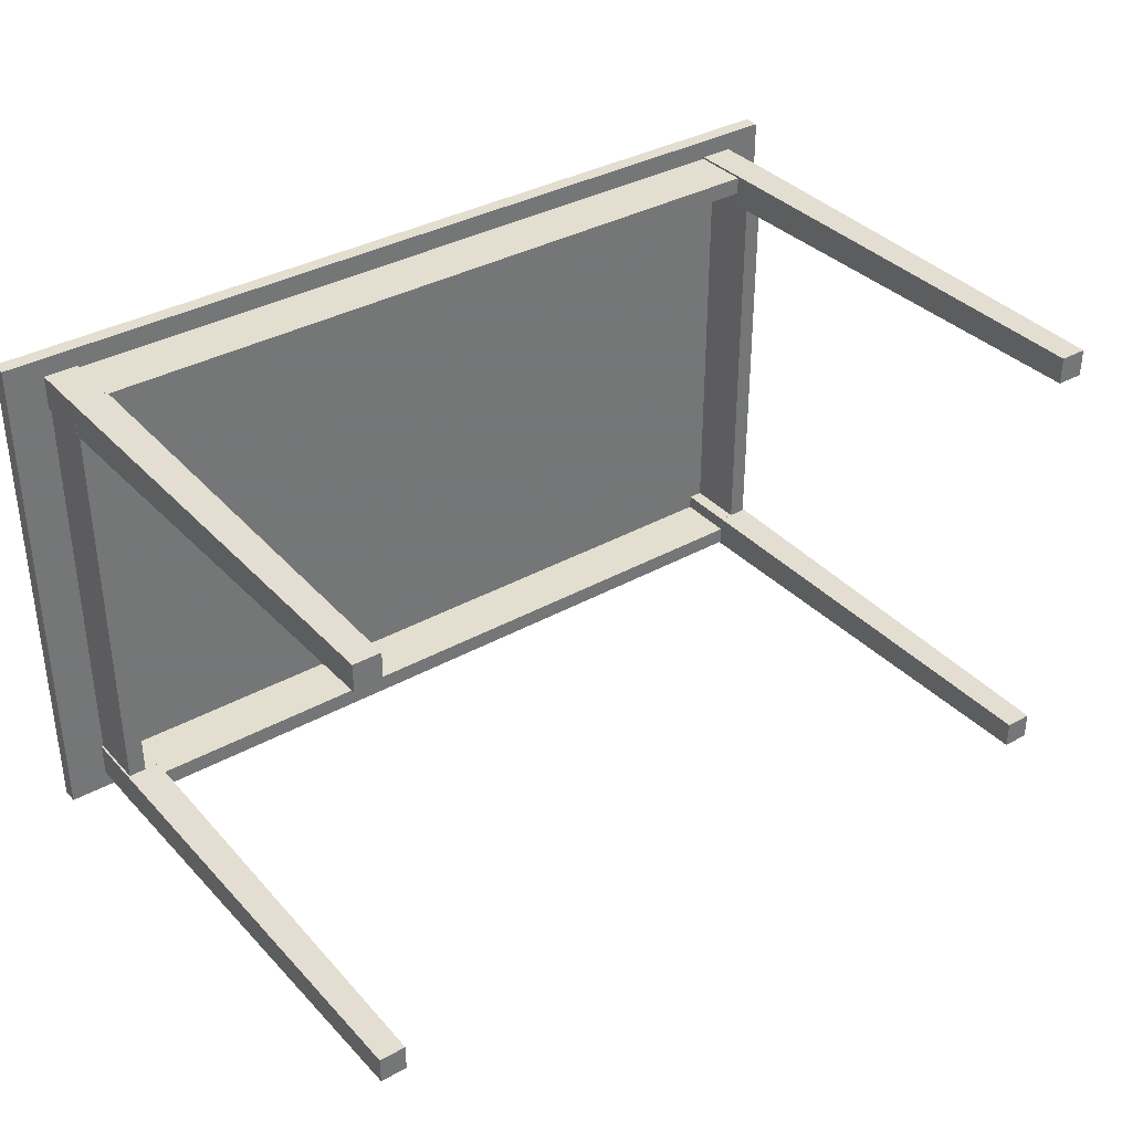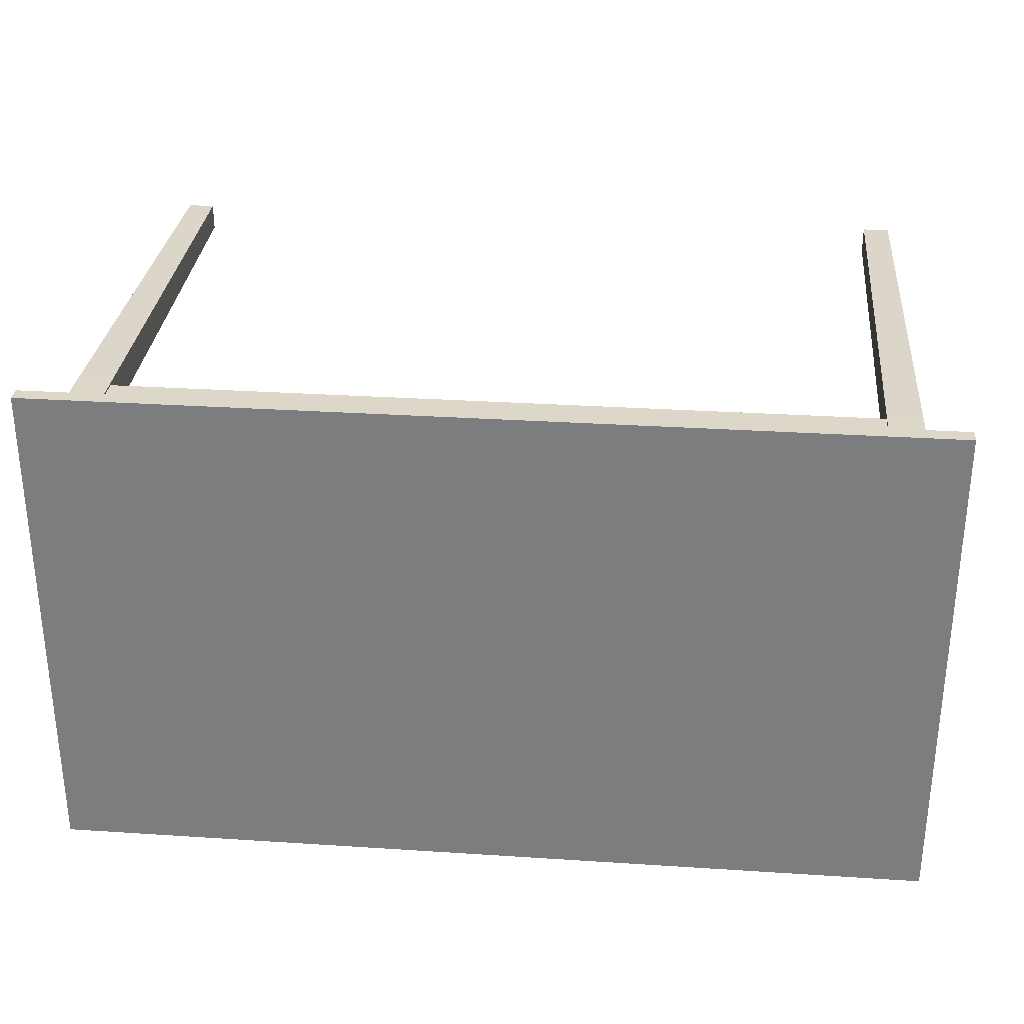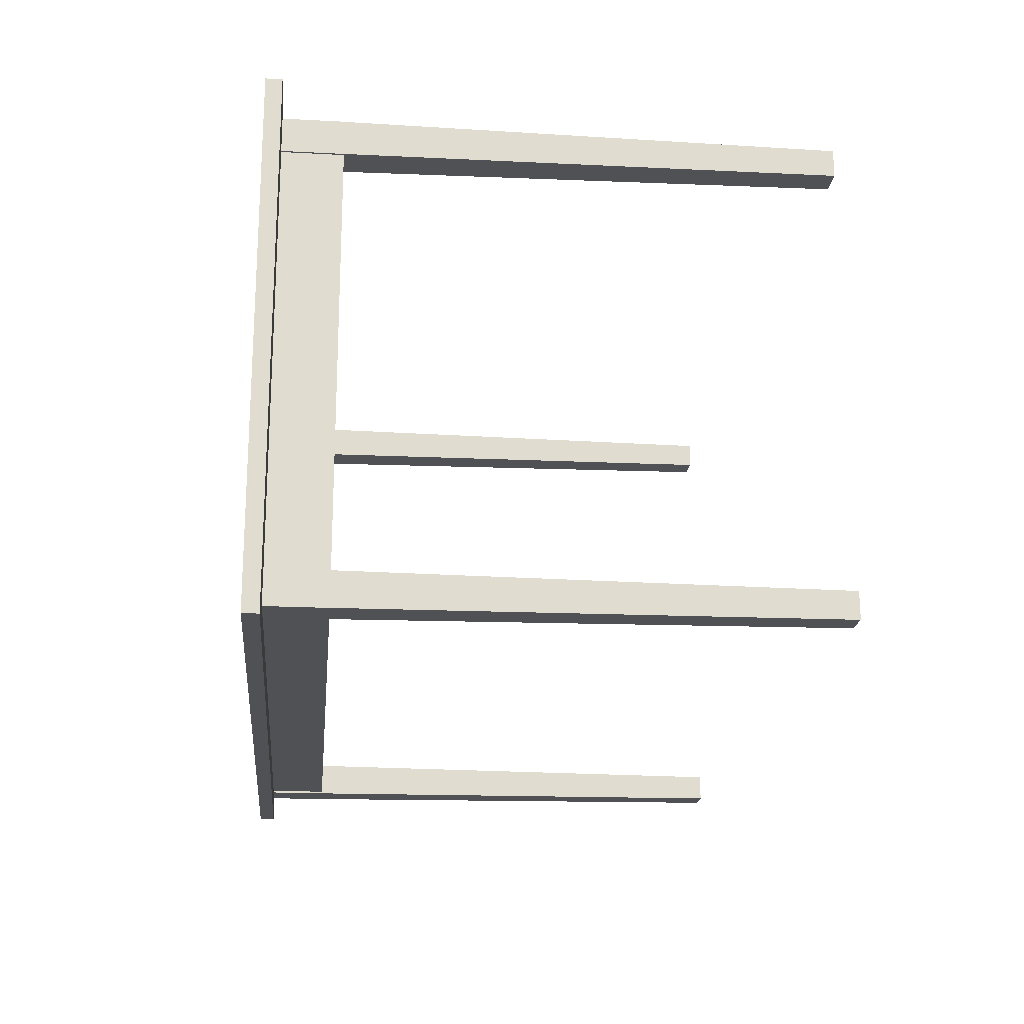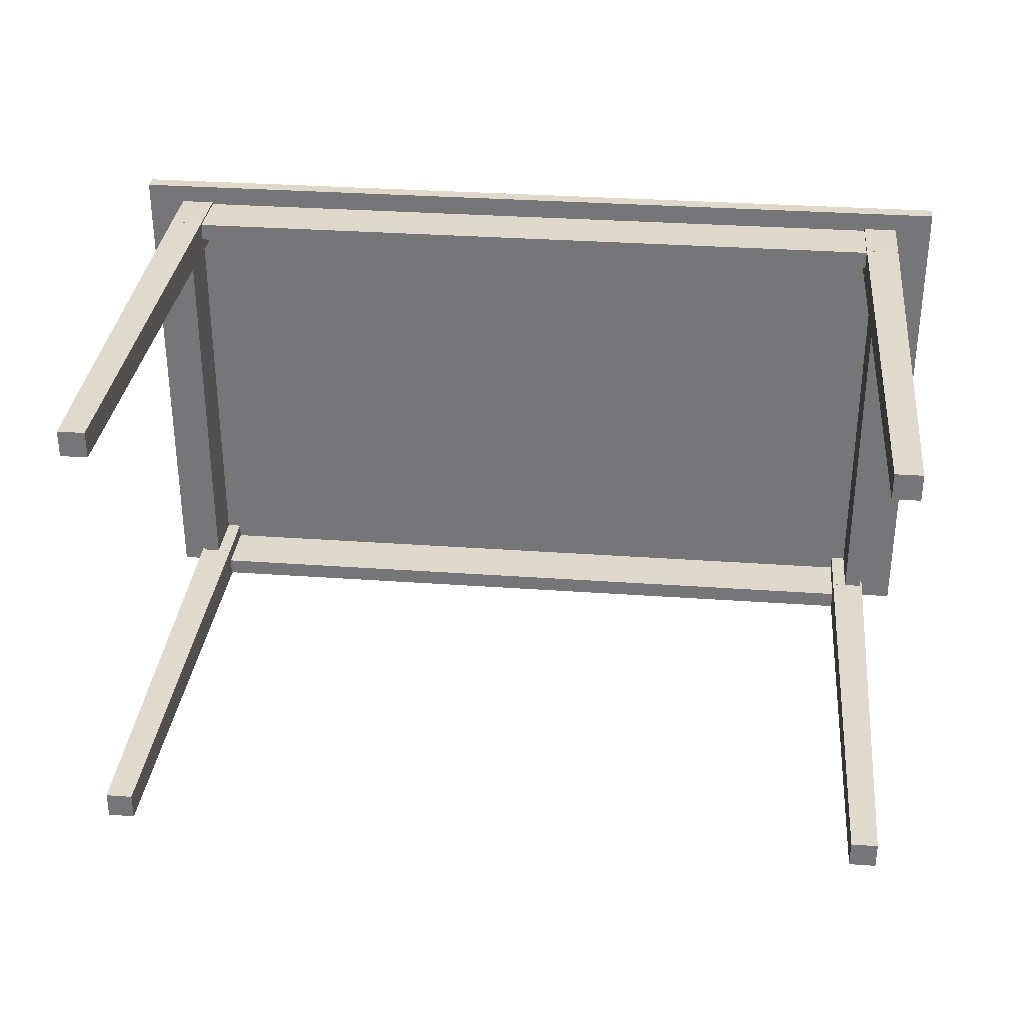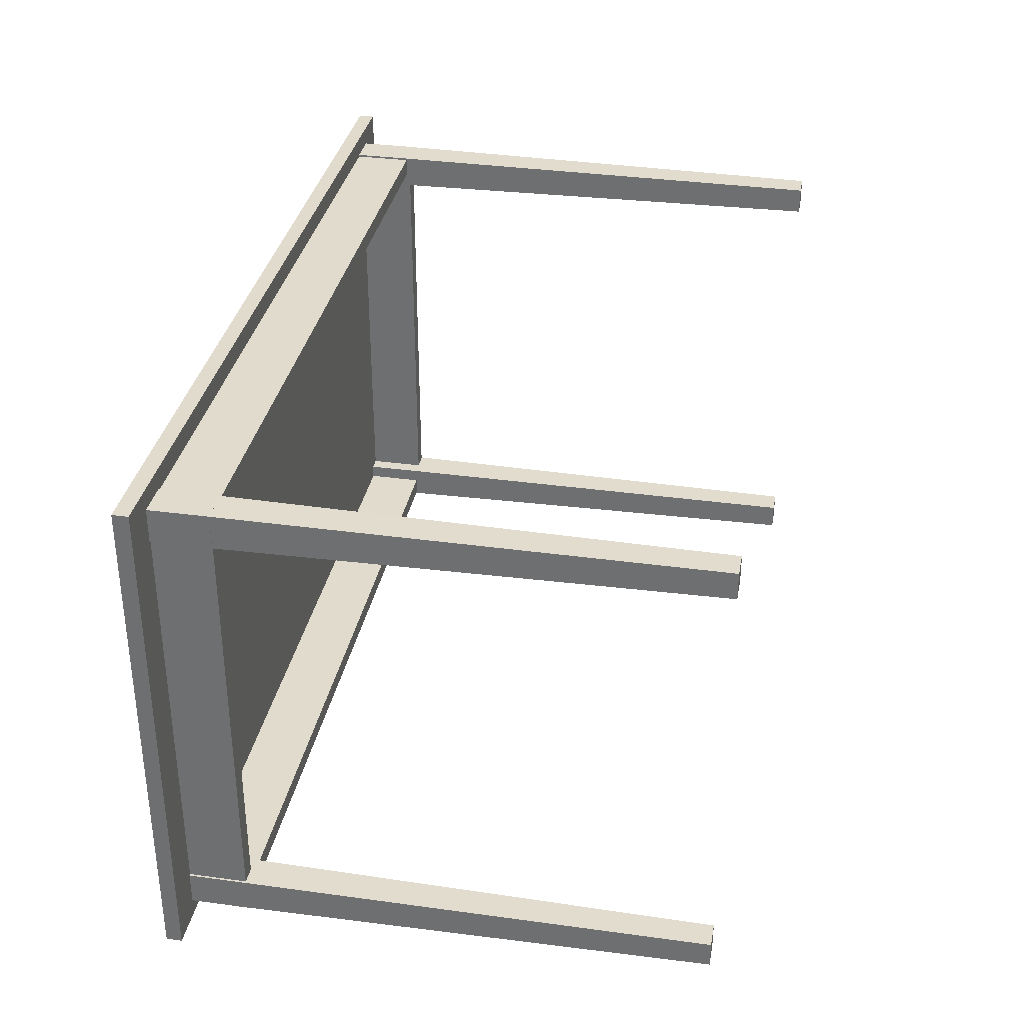
<metadata>
{"format":"obj","ext":"obj","renderer":"f3d","projection":"perspective","resolution":1024,"background":"white","views":[{"elev":35.7,"azim":-36.3,"up":"+Z"},{"elev":30.3,"azim":-174.6,"up":"+Z"},{"elev":-19.6,"azim":-95.5,"up":"+Z"},{"elev":32.3,"azim":5.7,"up":"+Z"},{"elev":33.8,"azim":-79.5,"up":"+Z"}]}
</metadata>
<code>
o COL254_
v 3.989 -2.687 -2.326
v 3.724 -2.687 -2.326
v 3.724 -2.687 -2.061
v 3.688 1.95 -2.024
v 3.989 -2.687 -2.061
v 4.026 1.95 -2.024
v 4.026 1.95 -2.362
v 4.026 2.528 -2.363
v 3.687 2.528 -2.363
v 4.026 2.528 -2.023
v 4.026 1.95 -2.363
v 3.687 2.528 -2.023
v 4.026 1.95 -2.023
v 3.687 1.95 -2.023
v 3.687 1.95 -2.363
v 3.688 1.95 -2.362
v 3.989 -2.687 2.061
v 3.989 -2.687 2.326
v 3.724 -2.687 2.326
v 3.724 -2.687 2.061
v 4.026 1.95 2.362
v 4.026 2.528 2.363
v 4.026 2.528 2.023
v 3.687 1.95 2.023
v 3.687 2.528 2.023
v 3.687 2.528 2.363
v 4.026 1.95 2.024
v 4.026 1.95 2.363
v 4.026 1.95 2.023
v 3.687 1.95 2.363
v 3.688 1.95 2.024
v 3.688 1.95 2.362
v 3.687 2.528 -2.166
v 3.687 2.528 -2.343
v -3.687 1.95 -2.343
v 3.687 1.95 -2.166
v 3.687 1.95 -2.343
v -3.687 1.95 -2.166
v -3.687 2.528 -2.166
v -3.687 2.528 -2.343
v 4.006 1.95 2.023
v 3.83 1.95 2.023
v 4.006 2.528 2.023
v 3.83 2.528 -2.023
v 3.83 2.528 2.023
v 3.83 1.95 -2.023
v 4.006 1.95 -2.023
v 4.006 2.528 -2.023
v -3.724 -2.687 -2.326
v -3.989 -2.687 -2.326
v -3.724 -2.687 -2.061
v -3.688 1.95 -2.024
v -4.026 1.95 -2.024
v -3.989 -2.687 -2.061
v -4.026 1.95 -2.362
v -4.026 2.528 -2.023
v -4.026 2.528 -2.363
v -3.687 2.528 -2.363
v -3.687 2.528 -2.023
v -3.687 1.95 -2.023
v -3.688 1.95 -2.362
v -3.687 1.95 -2.363
v -4.026 1.95 -2.363
v -4.026 1.95 -2.023
v -3.724 -2.687 2.061
v -3.989 -2.687 2.061
v -3.989 -2.687 2.326
v -3.688 1.95 2.362
v -3.724 -2.687 2.326
v -4.026 1.95 2.024
v -3.687 2.528 2.363
v -4.026 2.528 2.023
v -4.026 2.528 2.363
v -4.026 1.95 2.023
v -3.687 2.528 2.023
v -3.687 1.95 2.023
v -3.687 1.95 2.363
v -3.688 1.95 2.024
v -4.026 1.95 2.363
v -4.026 1.95 2.362
v -3.687 2.528 2.166
v -3.687 2.528 2.343
v 3.687 1.95 2.166
v 3.687 1.95 2.343
v 3.687 2.528 2.343
v 3.687 2.528 2.166
v -3.687 1.95 2.343
v -3.687 1.95 2.166
v -4.006 2.528 2.023
v -3.83 1.95 2.023
v -4.006 1.95 2.023
v -3.83 2.528 2.023
v -3.83 1.95 -2.023
v -3.83 2.528 -2.023
v -4.006 1.95 -2.023
v -4.006 2.528 -2.023
v 4.414 2.687 2.546
v 4.414 2.531 2.546
v -4.414 2.687 2.546
v -4.414 2.531 2.546
v 4.414 2.687 -2.546
v 4.414 2.531 -2.546
v -4.414 2.531 -2.546
v -4.414 2.687 -2.546
v 3.989 -2.687 -2.326
v 3.724 -2.687 -2.061
v 3.989 -2.687 -2.326
v 3.724 -2.687 -2.326
v 3.688 1.95 -2.362
v 3.989 -2.687 -2.326
v 3.688 1.95 -2.362
v 3.724 -2.687 -2.326
v 3.724 -2.687 -2.061
v 3.688 1.95 -2.362
v 3.688 1.95 -2.024
v 3.724 -2.687 -2.061
v 3.989 -2.687 -2.061
v 3.688 1.95 -2.024
v 3.989 -2.687 -2.061
v 4.026 1.95 -2.024
v 3.989 -2.687 -2.326
v 4.026 1.95 -2.362
v 4.026 1.95 -2.024
v 3.989 -2.687 -2.326
v 4.026 2.528 -2.023
v 3.687 2.528 -2.363
v 4.026 2.528 -2.023
v 4.026 1.95 -2.363
v 4.026 1.95 -2.023
v 4.026 2.528 -2.023
v 4.026 1.95 -2.023
v 3.687 2.528 -2.023
v 3.687 2.528 -2.023
v 3.687 2.528 -2.363
v 3.687 1.95 -2.023
v 3.687 2.528 -2.363
v 3.687 2.528 -2.363
v 4.026 2.528 -2.363
v 4.026 1.95 -2.363
v 3.687 1.95 -2.363
v 4.026 2.528 -2.363
v 4.026 1.95 -2.362
v 4.026 1.95 -2.023
v 4.026 1.95 -2.363
v 4.026 1.95 -2.023
v 4.026 1.95 -2.362
v 3.687 1.95 -2.363
v 4.026 1.95 -2.363
v 3.687 1.95 -2.023
v 3.687 1.95 -2.363
v 3.687 1.95 -2.023
v 4.026 1.95 -2.024
v 3.688 1.95 -2.024
v 4.026 1.95 -2.024
v 3.688 1.95 -2.024
v 3.687 1.95 -2.023
v 4.026 1.95 -2.363
v 4.026 1.95 -2.362
v 3.989 -2.687 2.061
v 3.724 -2.687 2.326
v 3.989 -2.687 2.326
v 4.026 1.95 2.362
v 3.724 -2.687 2.326
v 3.724 -2.687 2.326
v 3.688 1.95 2.024
v 3.724 -2.687 2.061
v 3.688 1.95 2.024
v 3.724 -2.687 2.061
v 4.026 1.95 2.024
v 3.989 -2.687 2.061
v 4.026 1.95 2.024
v 4.026 1.95 2.362
v 3.989 -2.687 2.326
v 3.989 -2.687 2.061
v 4.026 2.528 2.363
v 4.026 2.528 2.023
v 4.026 1.95 2.023
v 3.687 2.528 2.023
v 4.026 2.528 2.023
v 3.687 1.95 2.023
v 4.026 2.528 2.023
v 3.687 2.528 2.363
v 3.687 2.528 2.023
v 3.687 1.95 2.363
v 3.687 2.528 2.023
v 3.687 2.528 2.363
v 3.687 1.95 2.363
v 4.026 1.95 2.363
v 3.687 2.528 2.363
v 4.026 1.95 2.024
v 4.026 1.95 2.363
v 4.026 1.95 2.362
v 4.026 1.95 2.363
v 3.687 1.95 2.023
v 4.026 1.95 2.023
v 3.688 1.95 2.024
v 3.687 1.95 2.363
v 3.687 1.95 2.023
v 3.688 1.95 2.024
v 3.687 1.95 2.363
v 4.026 1.95 2.362
v 3.688 1.95 2.362
v 4.026 1.95 2.362
v 3.688 1.95 2.362
v 3.687 1.95 2.363
v 3.688 1.95 2.024
v 3.688 1.95 2.024
v 4.026 1.95 2.023
v -3.687 2.528 -2.343
v -3.687 1.95 -2.166
v 3.687 1.95 -2.343
v 3.687 2.528 -2.343
v 3.687 2.528 -2.343
v -3.687 1.95 -2.343
v 3.687 1.95 -2.166
v 3.687 2.528 -2.166
v 3.687 1.95 -2.343
v 3.687 2.528 -2.343
v 3.687 1.95 -2.343
v -3.687 1.95 -2.166
v -3.687 2.528 -2.166
v 3.687 1.95 -2.166
v -3.687 2.528 -2.166
v 3.687 2.528 -2.166
v 3.687 1.95 -2.166
v -3.687 1.95 -2.166
v -3.687 2.528 -2.343
v -3.687 2.528 -2.166
v -3.687 1.95 -2.166
v 4.006 2.528 2.023
v 3.83 2.528 -2.023
v 4.006 1.95 -2.023
v 3.83 1.95 2.023
v 3.83 2.528 2.023
v 3.83 1.95 2.023
v 4.006 1.95 2.023
v 3.83 2.528 2.023
v 4.006 1.95 2.023
v 3.83 2.528 -2.023
v 3.83 1.95 -2.023
v 3.83 1.95 2.023
v 3.83 2.528 2.023
v 3.83 2.528 -2.023
v 3.83 1.95 2.023
v 3.83 1.95 -2.023
v 3.83 2.528 -2.023
v 4.006 2.528 -2.023
v 3.83 1.95 -2.023
v 4.006 2.528 -2.023
v 4.006 2.528 2.023
v 4.006 1.95 -2.023
v 4.006 2.528 -2.023
v 4.006 2.528 2.023
v 4.006 1.95 -2.023
v -3.989 -2.687 -2.061
v -3.989 -2.687 -2.326
v -4.026 1.95 -2.362
v -3.724 -2.687 -2.326
v -3.724 -2.687 -2.061
v -3.724 -2.687 -2.326
v -3.688 1.95 -2.024
v -3.724 -2.687 -2.061
v -3.688 1.95 -2.024
v -3.989 -2.687 -2.061
v -3.724 -2.687 -2.061
v -3.989 -2.687 -2.061
v -4.026 1.95 -2.024
v -3.989 -2.687 -2.326
v -3.989 -2.687 -2.061
v -4.026 2.528 -2.363
v -4.026 2.528 -2.363
v -4.026 1.95 -2.023
v -3.687 2.528 -2.023
v -4.026 2.528 -2.023
v -4.026 1.95 -2.023
v -3.687 1.95 -2.023
v -4.026 2.528 -2.023
v -3.687 2.528 -2.363
v -3.687 1.95 -2.363
v -3.687 2.528 -2.023
v -3.687 1.95 -2.363
v -3.687 2.528 -2.363
v -3.687 1.95 -2.363
v -3.688 1.95 -2.362
v -3.687 1.95 -2.363
v -4.026 1.95 -2.362
v -4.026 1.95 -2.023
v -4.026 1.95 -2.363
v -4.026 1.95 -2.362
v -4.026 1.95 -2.023
v -4.026 1.95 -2.024
v -4.026 1.95 -2.023
v -4.026 1.95 -2.362
v -3.687 1.95 -2.023
v -3.688 1.95 -2.362
v -3.687 1.95 -2.363
v -3.688 1.95 -2.024
v -3.687 1.95 -2.023
v -3.688 1.95 -2.024
v -3.687 1.95 -2.023
v -4.026 1.95 -2.024
v -3.989 -2.687 2.326
v -3.989 -2.687 2.326
v -4.026 1.95 2.362
v -3.724 -2.687 2.326
v -3.724 -2.687 2.326
v -3.724 -2.687 2.061
v -3.688 1.95 2.362
v -3.724 -2.687 2.326
v -3.989 -2.687 2.061
v -3.688 1.95 2.024
v -3.724 -2.687 2.061
v -4.026 1.95 2.024
v -3.989 -2.687 2.061
v -4.026 1.95 2.362
v -4.026 1.95 2.024
v -3.989 -2.687 2.326
v -4.026 2.528 2.023
v -4.026 2.528 2.023
v -4.026 1.95 2.363
v -4.026 2.528 2.023
v -4.026 1.95 2.023
v -4.026 2.528 2.023
v -4.026 1.95 2.023
v -3.687 1.95 2.023
v -3.687 2.528 2.023
v -3.687 1.95 2.023
v -3.687 1.95 2.363
v -3.687 2.528 2.363
v -4.026 2.528 2.363
v -3.687 1.95 2.363
v -4.026 2.528 2.363
v -4.026 1.95 2.024
v -3.687 1.95 2.023
v -3.687 1.95 2.023
v -4.026 1.95 2.024
v -4.026 1.95 2.023
v -4.026 1.95 2.024
v -3.687 1.95 2.363
v -4.026 1.95 2.363
v -4.026 1.95 2.362
v -4.026 1.95 2.362
v -4.026 1.95 2.363
v -4.026 1.95 2.024
v -3.688 1.95 2.024
v -3.688 1.95 2.024
v -3.687 1.95 2.363
v -3.688 1.95 2.362
v -3.687 1.95 2.363
v -4.026 1.95 2.362
v -3.687 2.528 2.166
v 3.687 2.528 2.343
v -3.687 1.95 2.166
v -3.687 1.95 2.343
v -3.687 2.528 2.343
v 3.687 1.95 2.343
v -3.687 2.528 2.343
v 3.687 2.528 2.343
v 3.687 1.95 2.343
v 3.687 2.528 2.343
v 3.687 1.95 2.166
v 3.687 1.95 2.166
v 3.687 1.95 2.166
v 3.687 2.528 2.166
v -3.687 1.95 2.166
v 3.687 2.528 2.166
v -3.687 1.95 2.166
v -3.687 1.95 2.166
v -3.687 1.95 2.343
v -3.687 2.528 2.166
v -3.687 2.528 2.343
v -3.687 1.95 2.343
v -4.006 2.528 -2.023
v -3.83 2.528 2.023
v -4.006 1.95 2.023
v -3.83 1.95 -2.023
v -4.006 2.528 2.023
v -4.006 1.95 2.023
v -3.83 2.528 2.023
v -3.83 1.95 2.023
v -3.83 2.528 2.023
v -3.83 1.95 2.023
v -3.83 1.95 -2.023
v -3.83 2.528 -2.023
v -3.83 2.528 2.023
v -3.83 1.95 -2.023
v -3.83 2.528 -2.023
v -3.83 1.95 -2.023
v -4.006 1.95 -2.023
v -3.83 2.528 -2.023
v -4.006 1.95 -2.023
v -4.006 2.528 -2.023
v -4.006 1.95 2.023
v -4.006 2.528 2.023
v -4.006 2.528 -2.023
v -4.006 1.95 2.023
v -4.414 2.687 -2.546
v 4.414 2.531 -2.546
v 4.414 2.531 2.546
v -4.414 2.531 2.546
v -4.414 2.687 2.546
v 4.414 2.531 2.546
v 4.414 2.687 2.546
v 4.414 2.531 -2.546
v 4.414 2.687 -2.546
v 4.414 2.531 -2.546
v 4.414 2.531 -2.546
v 4.414 2.687 -2.546
v -4.414 2.531 -2.546
v 4.414 2.687 -2.546
v -4.414 2.531 -2.546
v -4.414 2.687 2.546
v -4.414 2.531 2.546
v -4.414 2.687 -2.546
v -4.414 2.531 -2.546
v -4.414 2.687 -2.546
f 1 5 3
f 2 105 106
f 16 7 107
f 108 109 110
f 111 112 113
f 4 114 3
f 115 116 117
f 6 118 119
f 120 5 121
f 122 123 124
f 10 8 9
f 12 125 126
f 11 8 127
f 13 128 10
f 129 130 12
f 14 131 132
f 14 133 134
f 15 135 136
f 15 137 138
f 139 140 141
f 142 143 6
f 144 145 146
f 147 148 16
f 149 150 16
f 151 152 13
f 153 154 14
f 155 156 16
f 16 157 158
f 17 18 19
f 20 159 19
f 21 32 160
f 161 162 163
f 19 32 31
f 20 164 165
f 166 167 27
f 17 168 169
f 170 171 172
f 173 174 21
f 22 23 25
f 26 175 25
f 29 176 22
f 28 177 22
f 24 178 179
f 29 180 181
f 30 182 183
f 24 184 185
f 186 187 188
f 22 189 28
f 190 191 192
f 29 193 27
f 194 195 196
f 197 198 199
f 200 201 28
f 202 203 30
f 204 205 206
f 207 208 27
f 39 40 33
f 209 34 33
f 35 38 37
f 210 36 211
f 37 212 35
f 213 40 214
f 215 216 217
f 33 218 219
f 220 221 222
f 223 224 225
f 35 40 226
f 227 228 229
f 43 48 44
f 45 230 231
f 47 41 42
f 46 232 233
f 234 235 236
f 43 237 238
f 239 240 241
f 242 243 244
f 245 246 247
f 47 248 249
f 250 41 251
f 252 253 254
f 54 50 49
f 51 255 49
f 55 61 49
f 256 257 49
f 258 61 52
f 259 260 261
f 262 263 53
f 264 265 53
f 266 267 55
f 268 269 55
f 57 56 59
f 58 270 59
f 64 56 271
f 63 272 57
f 60 273 274
f 275 276 277
f 62 278 59
f 60 279 280
f 58 281 63
f 57 282 63
f 55 283 284
f 63 285 286
f 287 288 289
f 60 290 291
f 53 292 293
f 294 295 296
f 297 61 298
f 299 300 301
f 67 66 65
f 69 302 65
f 80 303 69
f 68 304 305
f 306 307 78
f 308 309 78
f 65 310 70
f 311 312 70
f 313 314 67
f 315 316 317
f 72 73 71
f 75 318 71
f 79 73 319
f 74 320 321
f 322 323 75
f 76 324 75
f 325 326 71
f 77 327 71
f 328 329 330
f 79 331 332
f 333 334 78
f 74 335 336
f 79 337 338
f 339 340 341
f 342 343 344
f 77 345 76
f 68 346 347
f 348 349 350
f 82 81 85
f 351 86 352
f 83 88 84
f 353 87 84
f 354 355 356
f 357 358 84
f 359 360 361
f 85 86 362
f 363 364 365
f 366 81 367
f 368 81 369
f 370 371 372
f 96 89 92
f 94 373 374
f 91 95 93
f 90 375 376
f 377 378 90
f 379 89 380
f 381 382 383
f 384 385 386
f 387 388 389
f 96 390 391
f 392 95 393
f 394 395 396
f 99 104 97
f 397 101 97
f 98 102 100
f 398 103 100
f 97 399 99
f 98 400 401
f 402 403 404
f 97 405 406
f 407 408 409
f 410 104 411
f 412 413 414
f 100 415 416

</code>
